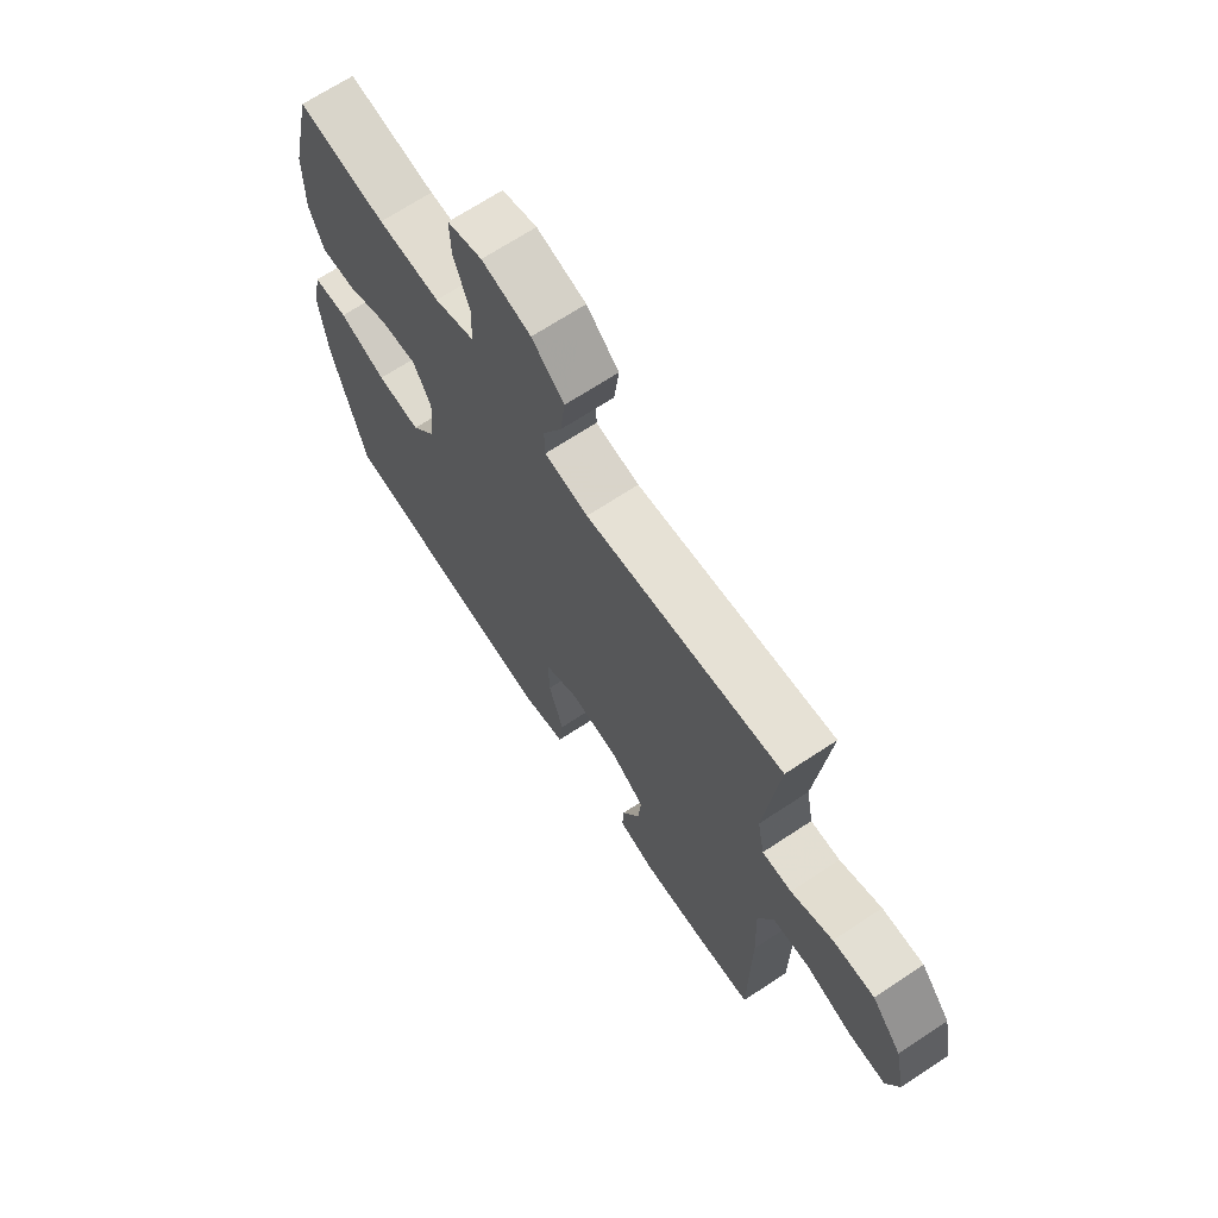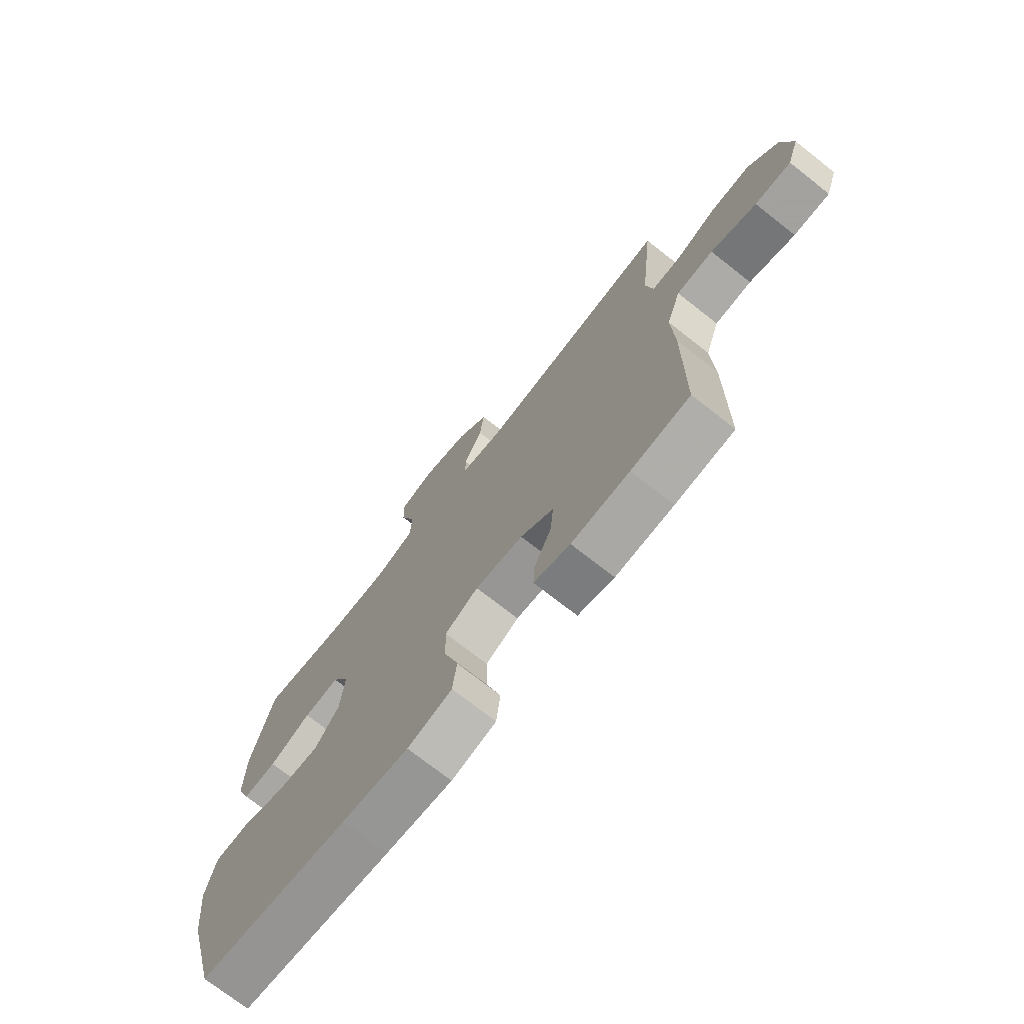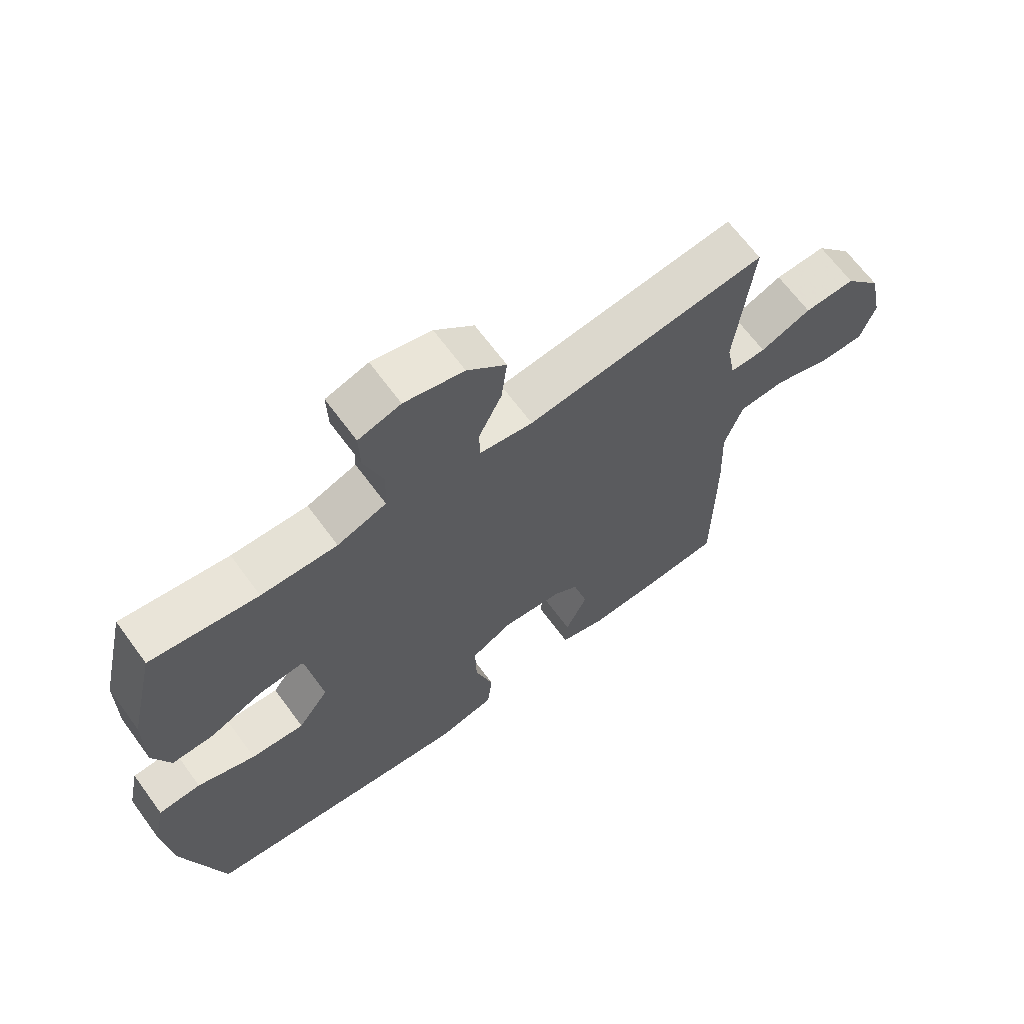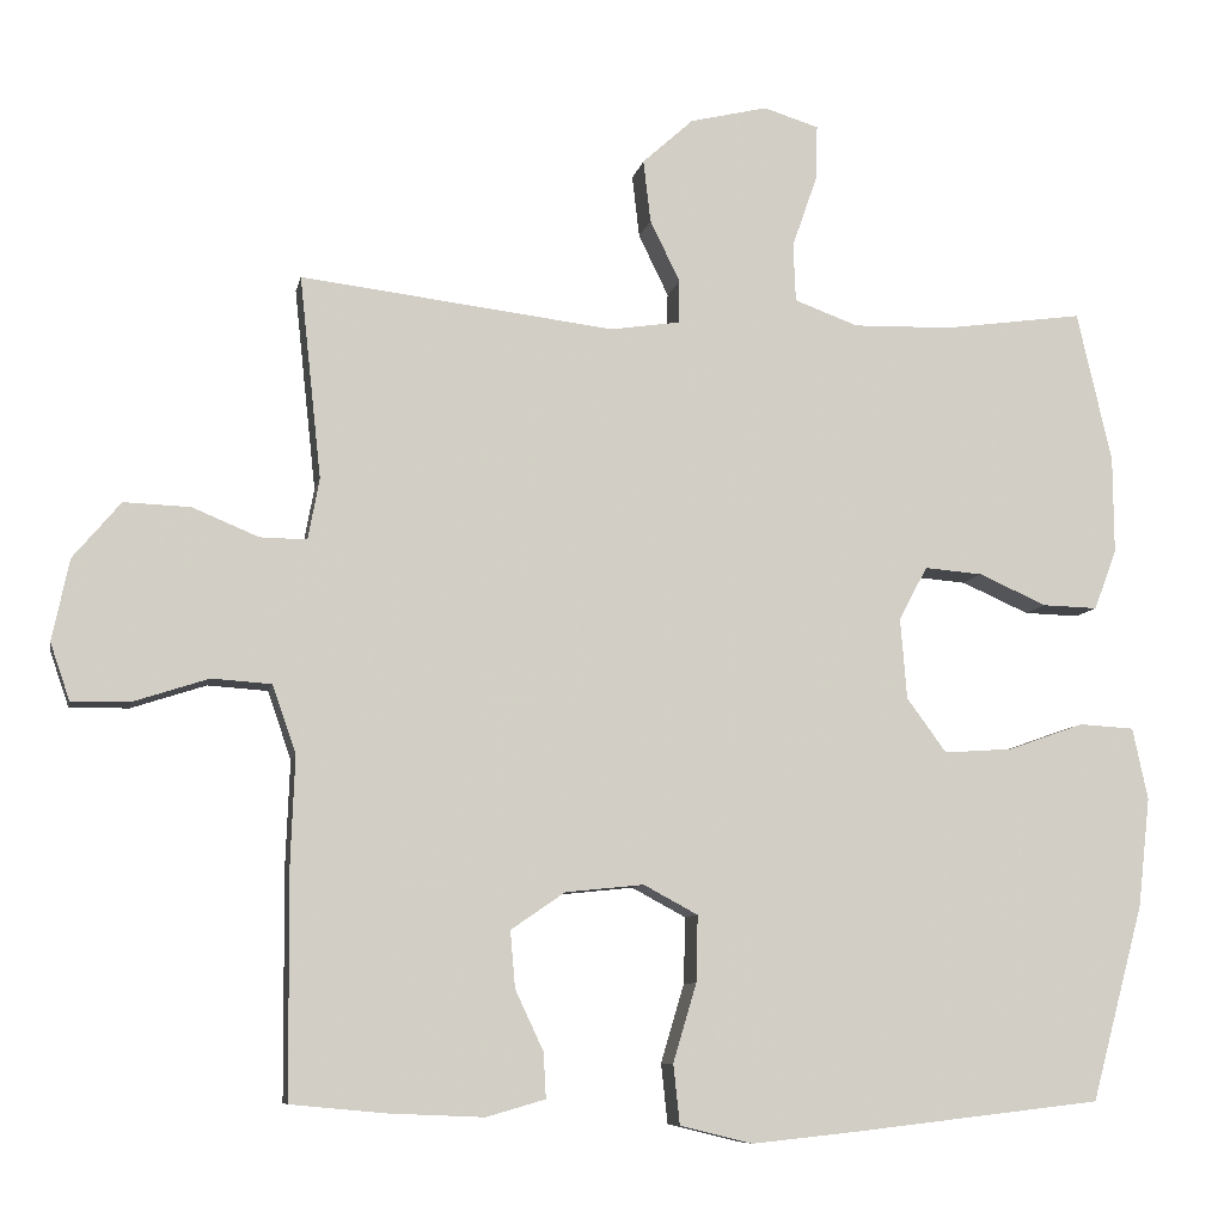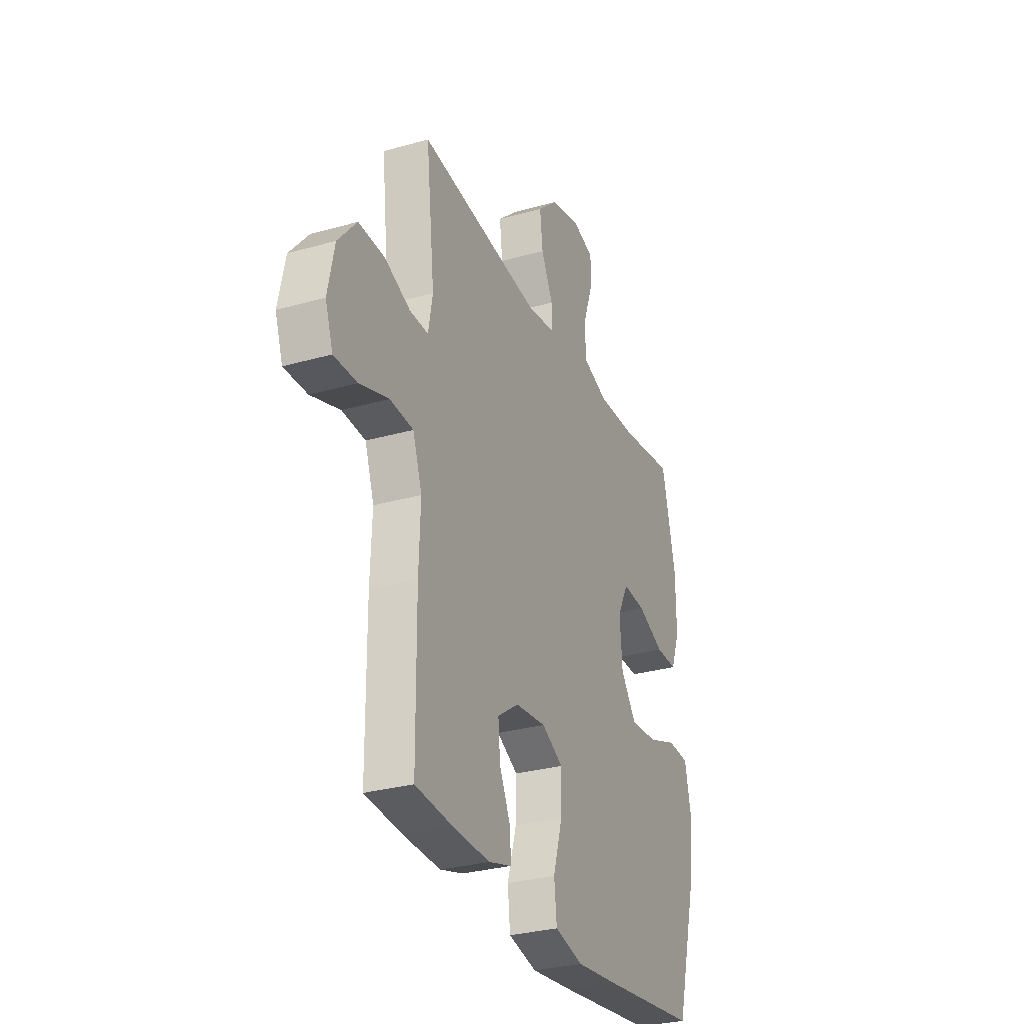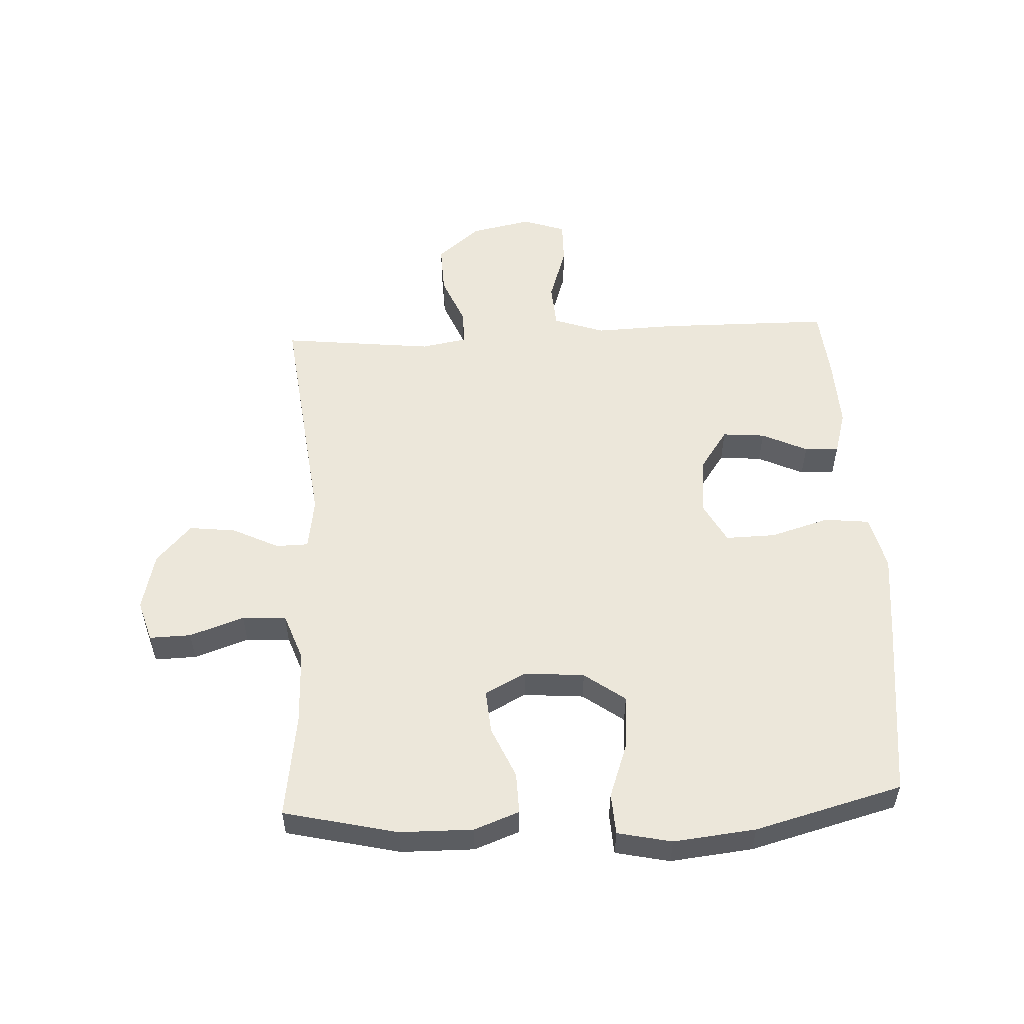
<metadata>
{"format":"obj","ext":"obj","renderer":"f3d","projection":"perspective","resolution":1024,"background":"white","views":[{"elev":68.4,"azim":-123.5,"up":"+Z"},{"elev":-73.0,"azim":-128.2,"up":"+Z"},{"elev":66.2,"azim":143.7,"up":"+Z"},{"elev":-8.4,"azim":-11.2,"up":"+Z"},{"elev":-29.7,"azim":-67.3,"up":"+Z"},{"elev":54.1,"azim":87.3,"up":"+Y"}]}
</metadata>
<code>
v 0.5 0.07 -0.5
v 0.196 0.07 -0.535
v 0.062 0.07 -0.549
v -0.028 0.07 -0.527
v -0.036 0.07 -0.453
v -0.007 0.07 -0.356
v -0.005 0.07 -0.274
v -0.072 0.07 -0.238
v -0.169 0.07 -0.248
v -0.236 0.07 -0.294
v -0.23 0.07 -0.364
v -0.195 0.07 -0.439
v -0.192 0.07 -0.495
v -0.265 0.07 -0.516
v -0.382 0.07 -0.511
v -0.5 0.07 -0.5
v -0.502 0.07 -0.216
v -0.497 0.07 -0.087
v -0.526 0.07 -0.003
v -0.6 0.07 0.002
v -0.692 0.07 -0.028
v -0.765 0.07 -0.029
v -0.789 0.07 0.041
v -0.768 0.07 0.142
v -0.709 0.07 0.212
v -0.627 0.07 0.209
v -0.545 0.07 0.175
v -0.487 0.07 0.174
v -0.473 0.07 0.25
v -0.5 0.07 0.5
v -0.112 0.07 0.453
v -0.026 0.07 0.466
v -0.025 0.07 0.519
v -0.062 0.07 0.595
v -0.071 0.07 0.672
v -0.008 0.07 0.729
v 0.088 0.07 0.752
v 0.156 0.07 0.731
v 0.154 0.07 0.663
v 0.123 0.07 0.574
v 0.126 0.07 0.502
v 0.205 0.07 0.473
v 0.327 0.07 0.476
v 0.5 0.07 0.5
v 0.543 0.07 0.313
v 0.544 0.07 0.193
v 0.516 0.07 0.119
v 0.448 0.07 0.121
v 0.364 0.07 0.158
v 0.292 0.07 0.164
v 0.257 0.07 0.097
v 0.265 0.07 -0.002
v 0.314 0.07 -0.069
v 0.4 0.07 -0.063
v 0.493 0.07 -0.03
v 0.561 0.07 -0.034
v 0.58 0.07 -0.123
v 0.565 0.07 -0.258
v 0.5 0 -0.5
v 0.196 0 -0.535
v 0.062 0 -0.549
v -0.028 0 -0.527
v -0.036 0 -0.453
v -0.007 0 -0.356
v -0.005 0 -0.274
v -0.072 0 -0.238
v -0.169 0 -0.248
v -0.236 0 -0.294
v -0.23 0 -0.364
v -0.195 0 -0.439
v -0.192 0 -0.495
v -0.265 0 -0.516
v -0.382 0 -0.511
v -0.5 0 -0.5
v -0.502 0 -0.216
v -0.497 0 -0.087
v -0.526 0 -0.003
v -0.6 0 0.002
v -0.692 0 -0.028
v -0.765 0 -0.029
v -0.789 0 0.041
v -0.768 0 0.142
v -0.709 0 0.212
v -0.627 0 0.209
v -0.545 0 0.175
v -0.487 0 0.174
v -0.473 0 0.25
v -0.5 0 0.5
v -0.112 0 0.453
v -0.026 0 0.466
v -0.025 0 0.519
v -0.062 0 0.595
v -0.071 0 0.672
v -0.008 0 0.729
v 0.088 0 0.752
v 0.156 0 0.731
v 0.154 0 0.663
v 0.123 0 0.574
v 0.126 0 0.502
v 0.205 0 0.473
v 0.327 0 0.476
v 0.5 0 0.5
v 0.543 0 0.313
v 0.544 0 0.193
v 0.516 0 0.119
v 0.448 0 0.121
v 0.364 0 0.158
v 0.292 0 0.164
v 0.257 0 0.097
v 0.265 0 -0.002
v 0.314 0 -0.069
v 0.4 0 -0.063
v 0.493 0 -0.03
v 0.561 0 -0.034
v 0.58 0 -0.123
v 0.565 0 -0.258
f 54 55 56 57
f 53 54 57 58
f 46 47 48 49
f 46 49 50
f 43 44 45 46
f 42 43 46 50
f 41 42 50 51
f 37 38 39 40
f 37 40 41
f 36 37 41
f 33 34 35 36
f 32 33 36 41
f 29 30 31
f 28 29 31 32
f 24 25 26 27
f 24 27 28
f 23 24 28
f 20 21 22 23
f 19 20 23 28
f 18 19 28 32
f 11 12 13 14
f 10 11 14 15
f 3 4 5 6
f 3 6 7
f 2 3 7
f 53 58 1 2
f 52 53 2 7
f 51 52 7 8
f 41 51 8 9
f 32 41 9 10
f 16 17 18 32
f 10 15 16 32
f 115 114 113 112
f 116 115 112 111
f 107 106 105 104
f 108 107 104
f 104 103 102 101
f 108 104 101 100
f 109 108 100 99
f 98 97 96 95
f 99 98 95
f 99 95 94
f 94 93 92 91
f 99 94 91 90
f 89 88 87
f 90 89 87 86
f 85 84 83 82
f 86 85 82
f 86 82 81
f 81 80 79 78
f 86 81 78 77
f 90 86 77 76
f 72 71 70 69
f 73 72 69 68
f 64 63 62 61
f 65 64 61
f 65 61 60
f 60 59 116 111
f 65 60 111 110
f 66 65 110 109
f 67 66 109 99
f 68 67 99 90
f 90 76 75 74
f 90 74 73 68
f 1 59 60 2
f 2 60 61 3
f 3 61 62 4
f 4 62 63 5
f 5 63 64 6
f 6 64 65 7
f 7 65 66 8
f 8 66 67 9
f 9 67 68 10
f 10 68 69 11
f 11 69 70 12
f 12 70 71 13
f 13 71 72 14
f 14 72 73 15
f 15 73 74 16
f 16 74 75 17
f 17 75 76 18
f 18 76 77 19
f 19 77 78 20
f 20 78 79 21
f 21 79 80 22
f 22 80 81 23
f 23 81 82 24
f 24 82 83 25
f 25 83 84 26
f 26 84 85 27
f 27 85 86 28
f 28 86 87 29
f 29 87 88 30
f 30 88 89 31
f 31 89 90 32
f 32 90 91 33
f 33 91 92 34
f 34 92 93 35
f 35 93 94 36
f 36 94 95 37
f 37 95 96 38
f 38 96 97 39
f 39 97 98 40
f 40 98 99 41
f 41 99 100 42
f 42 100 101 43
f 43 101 102 44
f 44 102 103 45
f 45 103 104 46
f 46 104 105 47
f 47 105 106 48
f 48 106 107 49
f 49 107 108 50
f 50 108 109 51
f 51 109 110 52
f 52 110 111 53
f 53 111 112 54
f 54 112 113 55
f 55 113 114 56
f 56 114 115 57
f 57 115 116 58
f 58 116 59 1

</code>
